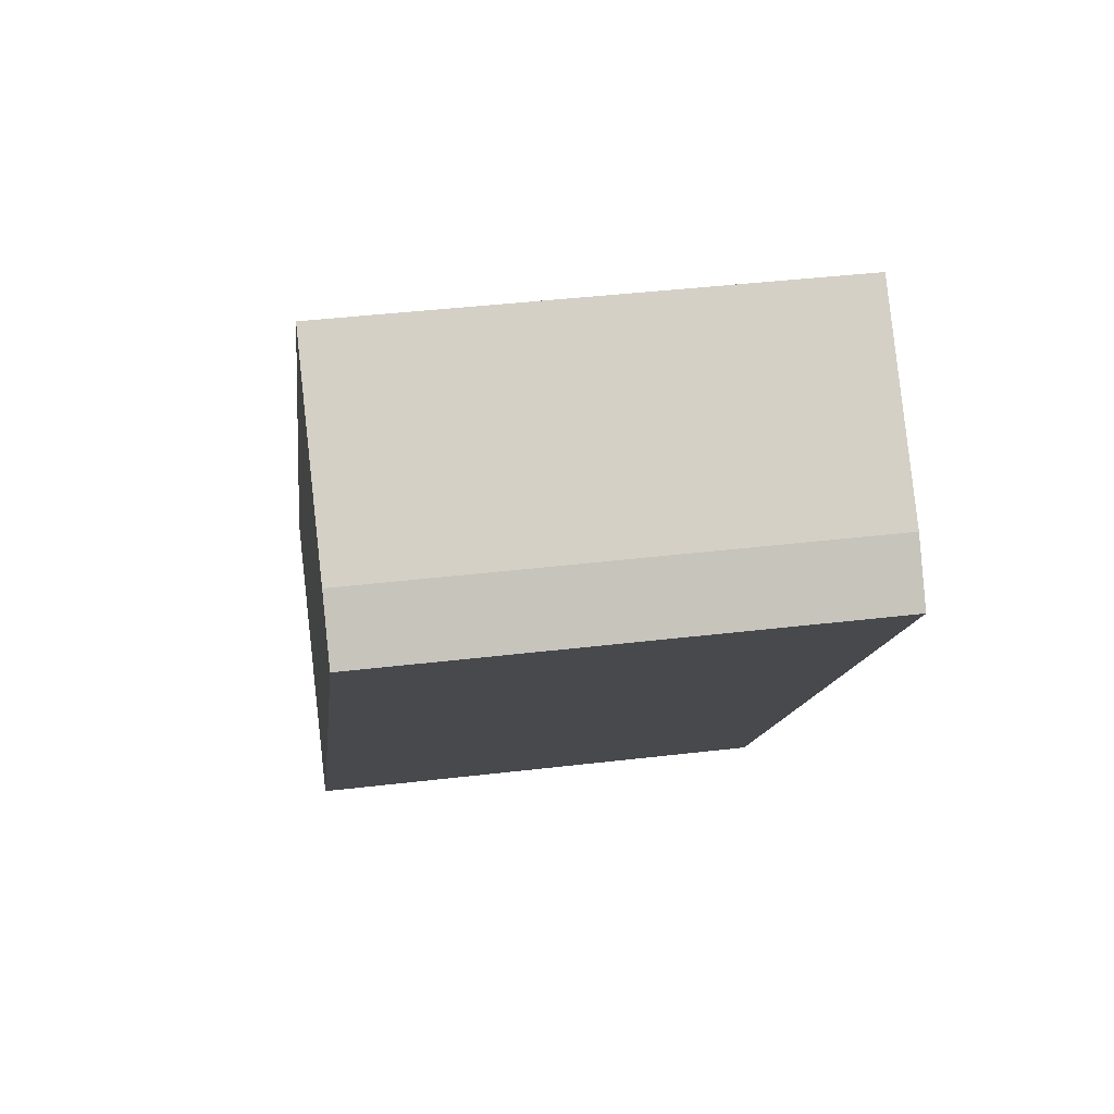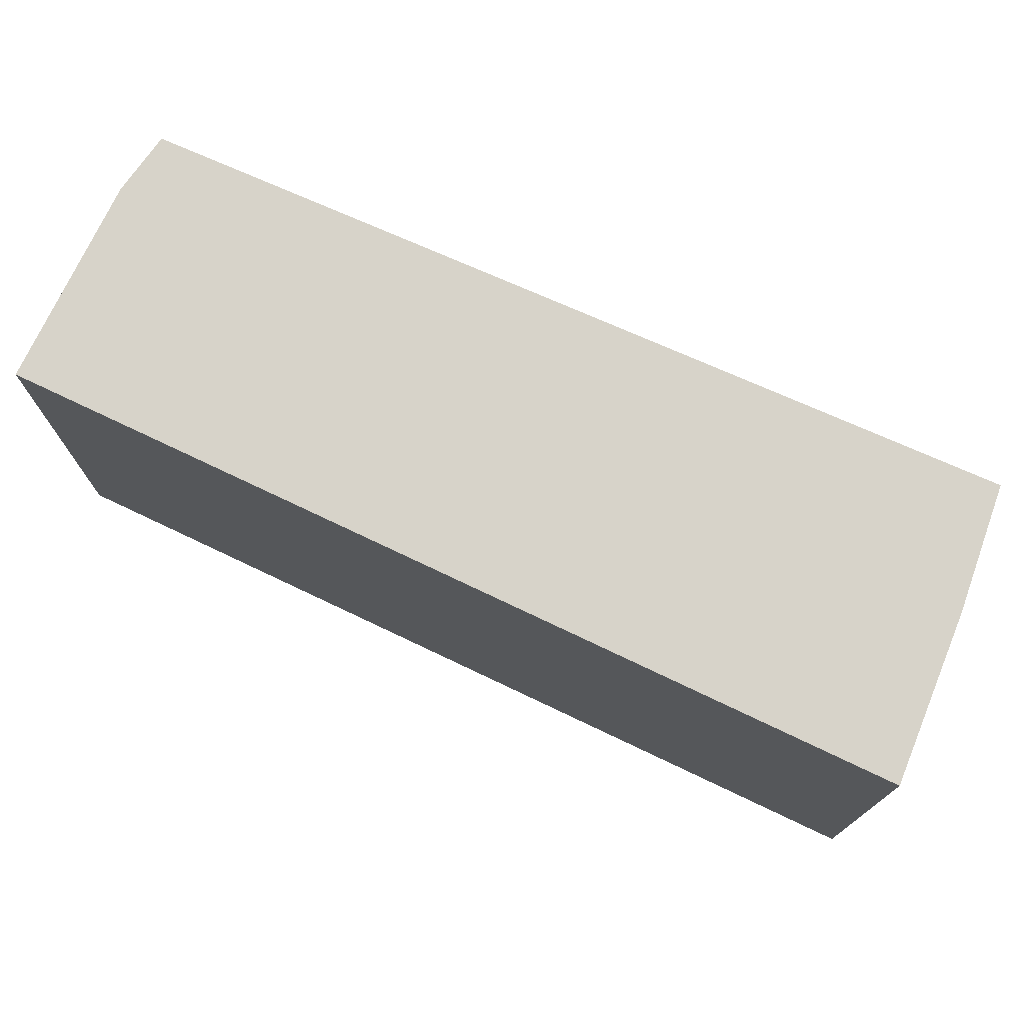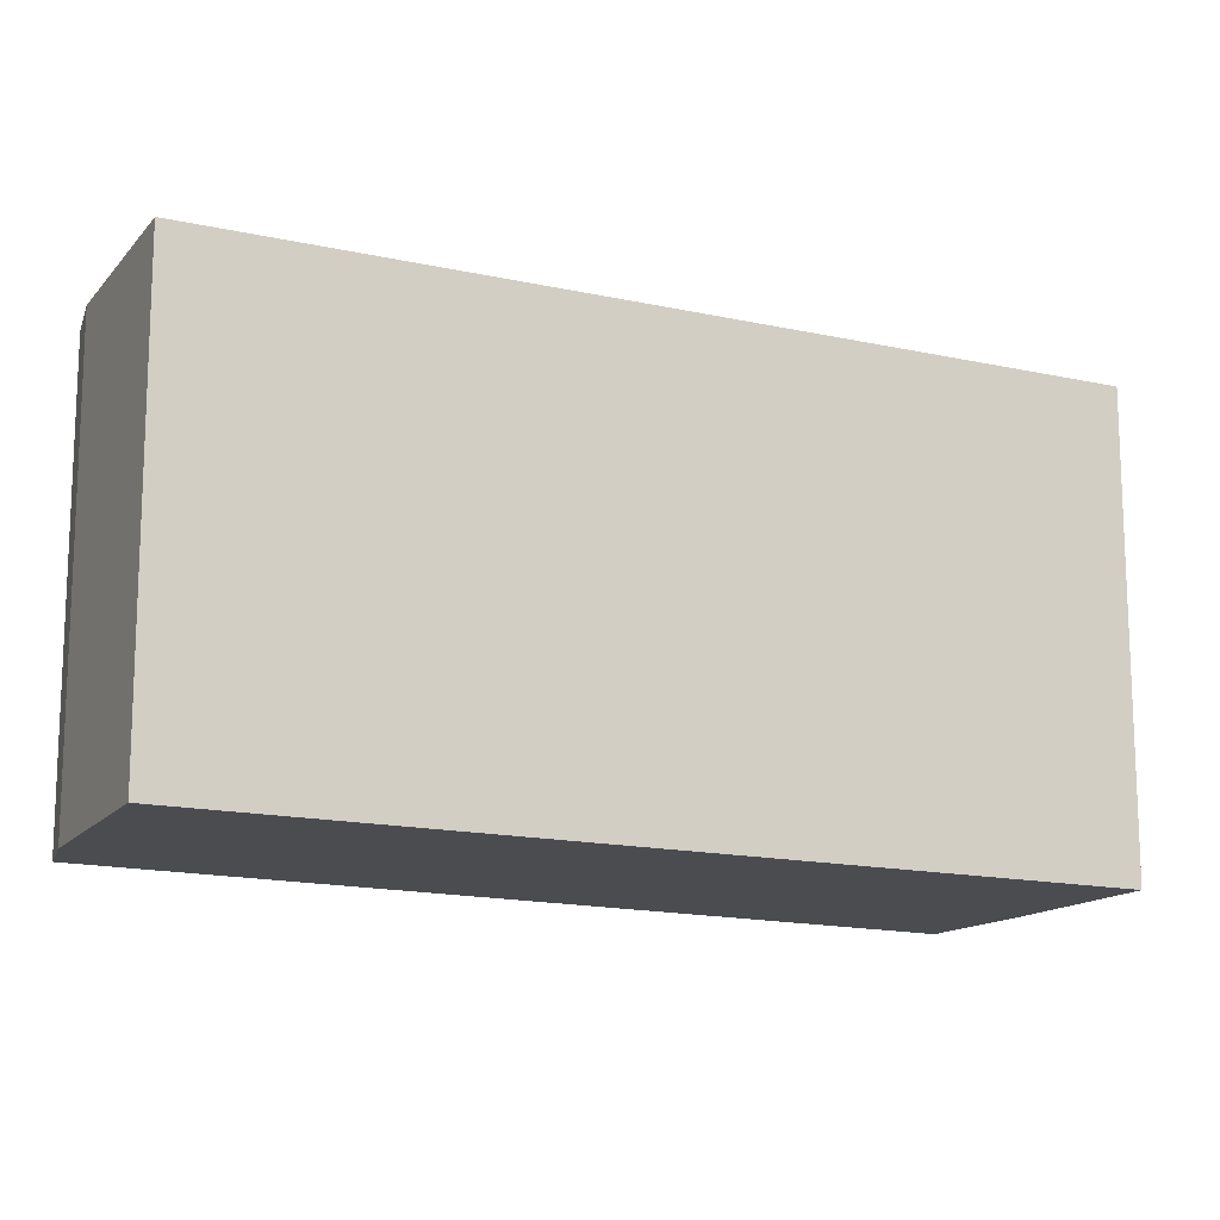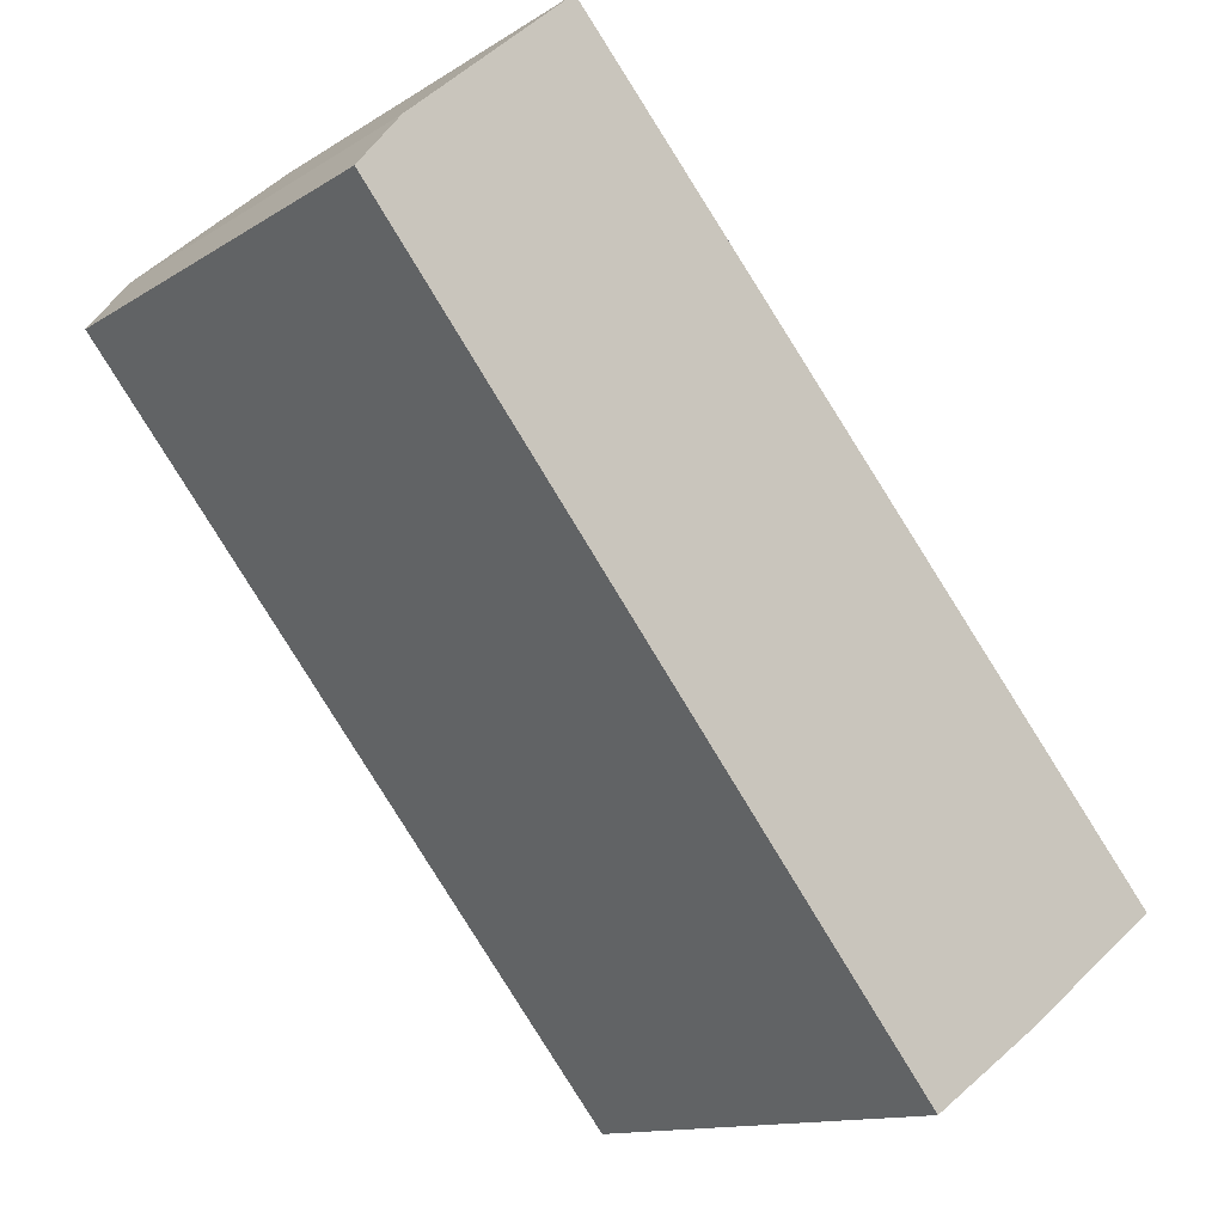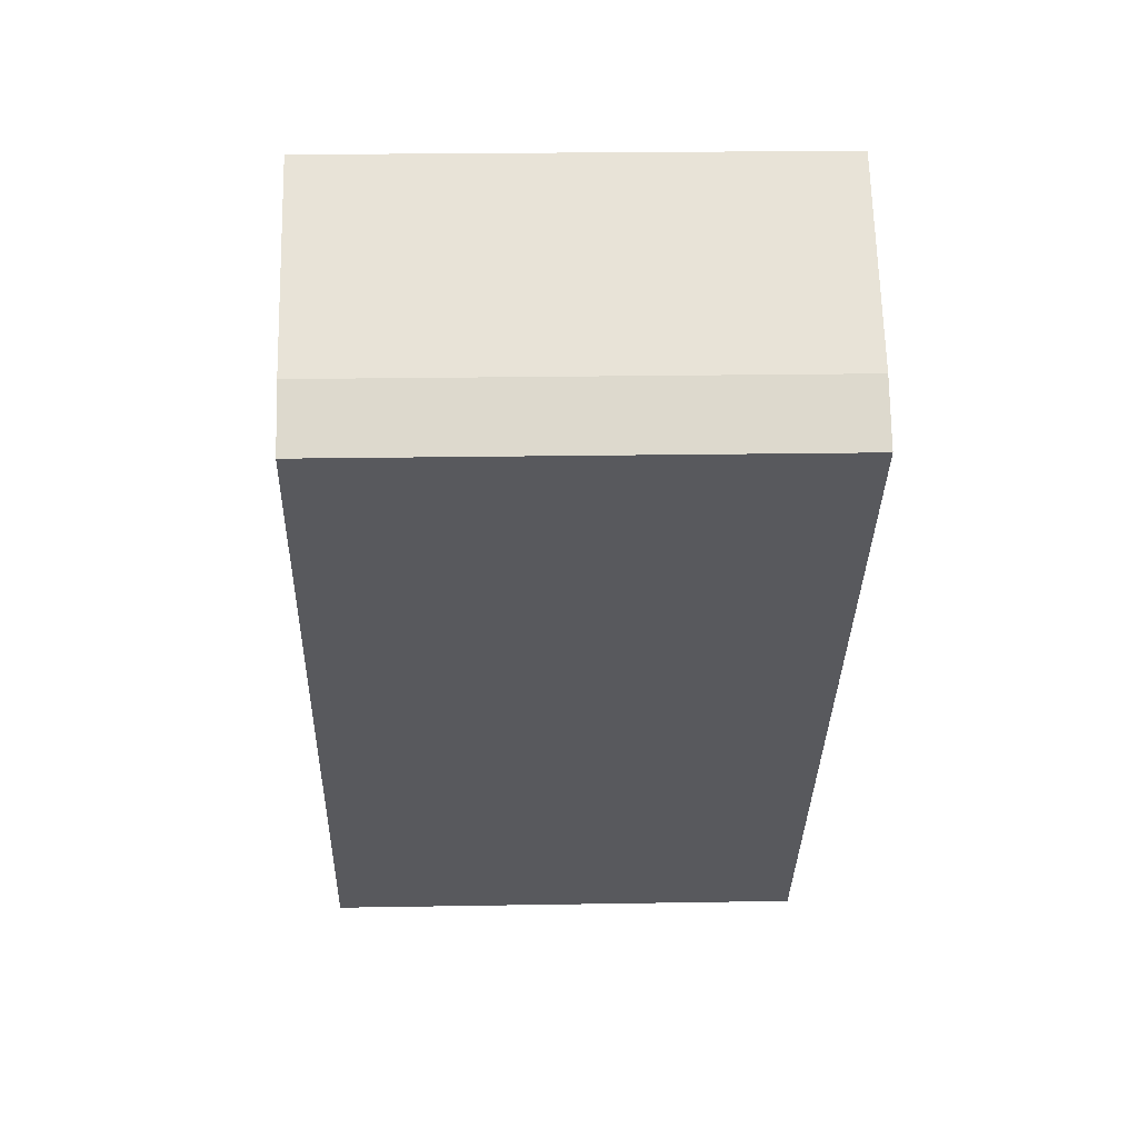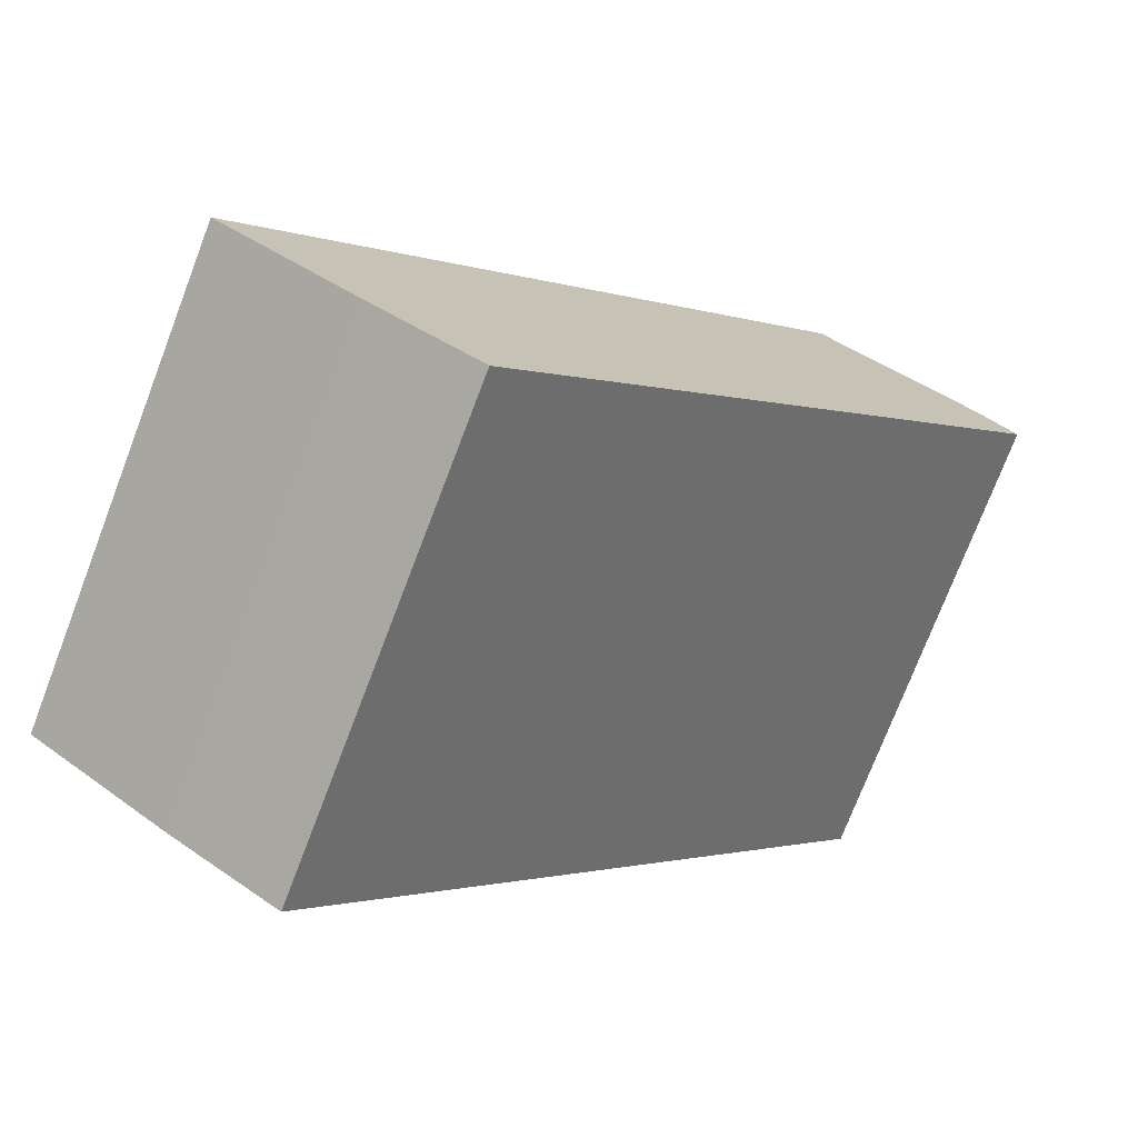
<metadata>
{"format":"obj","ext":"obj","renderer":"f3d","projection":"perspective","resolution":1024,"background":"white","views":[{"elev":40.1,"azim":-98.4,"up":"+Z"},{"elev":76.2,"azim":74.5,"up":"+Y"},{"elev":-15.1,"azim":23.5,"up":"+Y"},{"elev":-12.7,"azim":-35.1,"up":"+Z"},{"elev":21.0,"azim":-91.8,"up":"+Z"},{"elev":-75.0,"azim":159.0,"up":"+Z"}]}
</metadata>
<code>
v  0 2.683 1.643e-16
v  3.768 2.683 -3.474
v  3.159 2.683 -3.894
v  0.231 2.683 0.289
v  4.56 2.683 -2.874
v  1.129 2.683 1.089
v  3.768 2.127e-16 -3.474
v  3.159 2.384e-16 -3.894
v  4.56 1.76e-16 -2.874
v  0 0 0
v  0.231 -1.77e-17 0.289
v  1.129 -6.668e-17 1.089
g defaultobject
f 1 2 3
f 2 1 4
f 2 4 5
f 5 4 6
f 7 3 2
f 3 7 8
f 9 2 5
f 2 9 7
f 8 1 3
f 1 8 10
f 10 4 1
f 4 10 11
f 11 6 4
f 6 11 12
f 12 5 6
f 5 12 9
f 8 11 10
f 11 8 7
f 11 7 12
f 12 7 9

</code>
